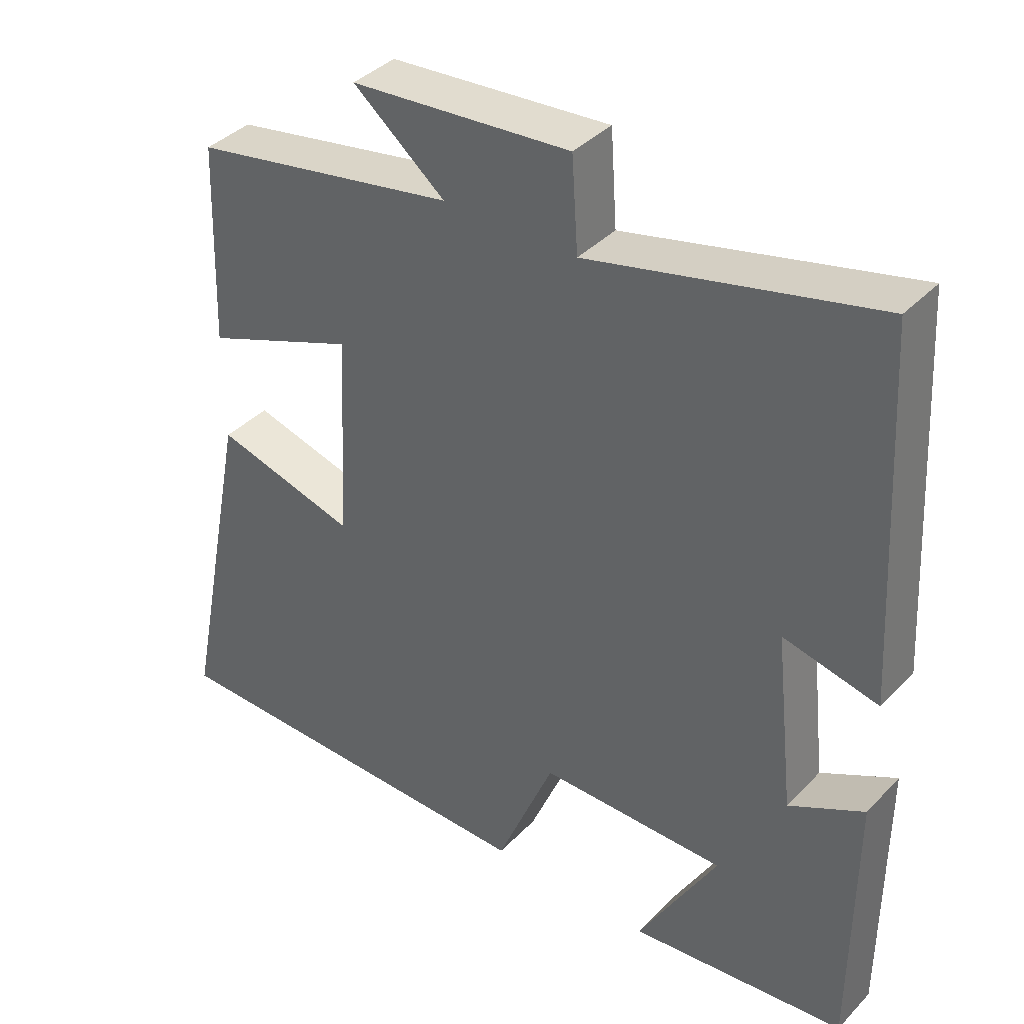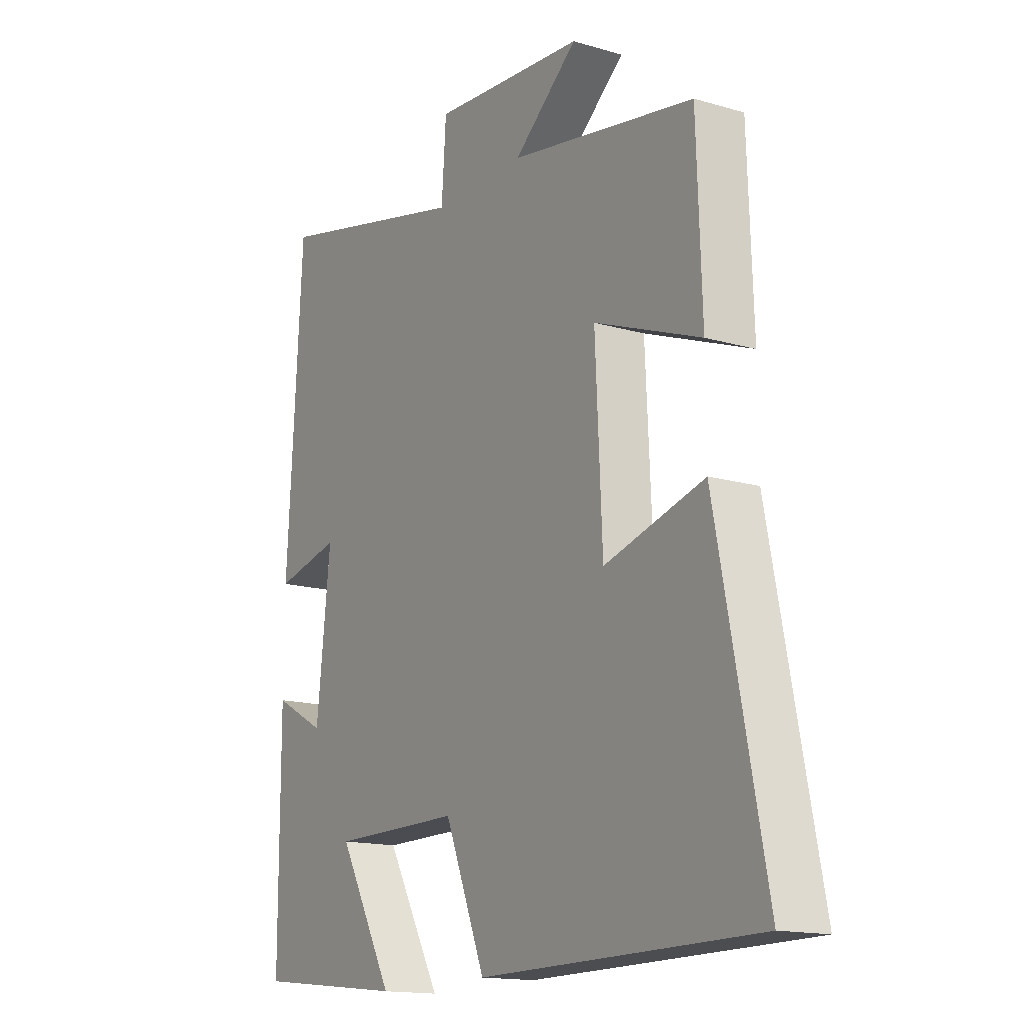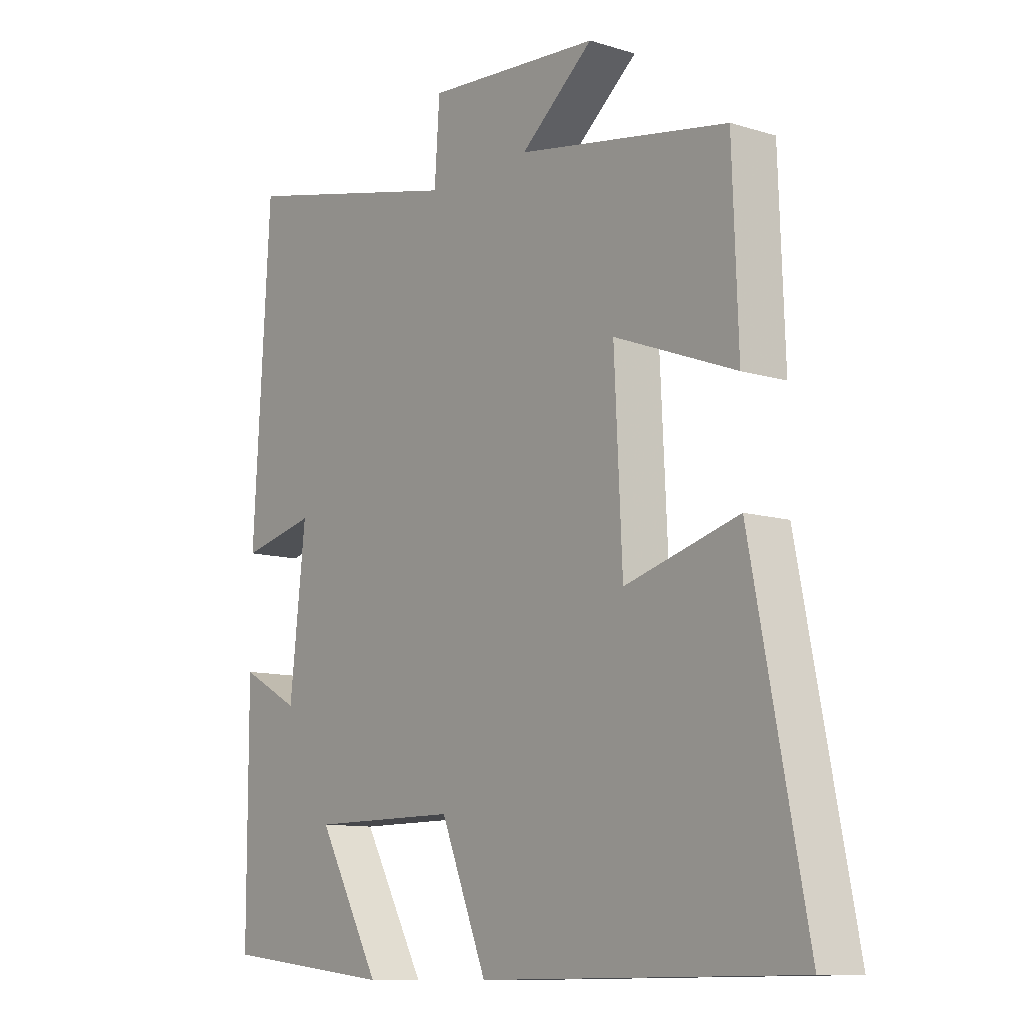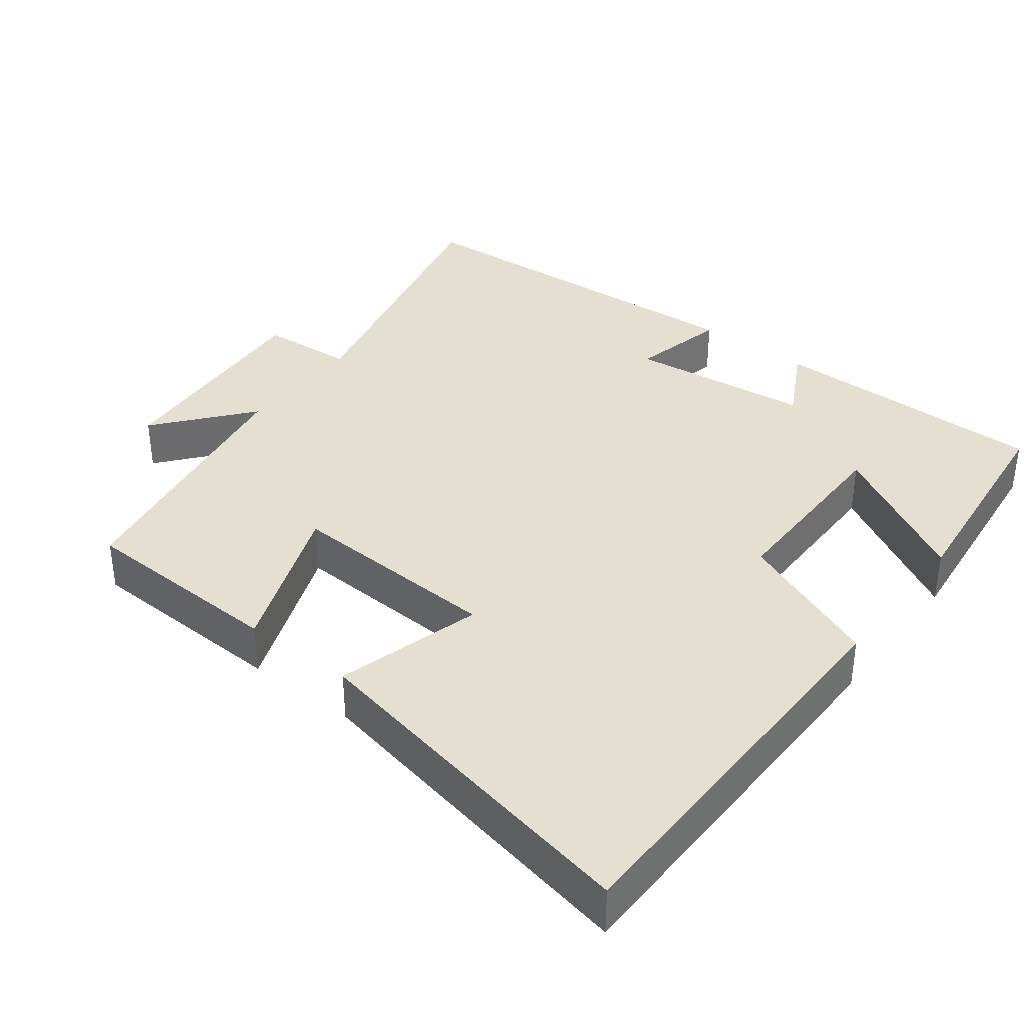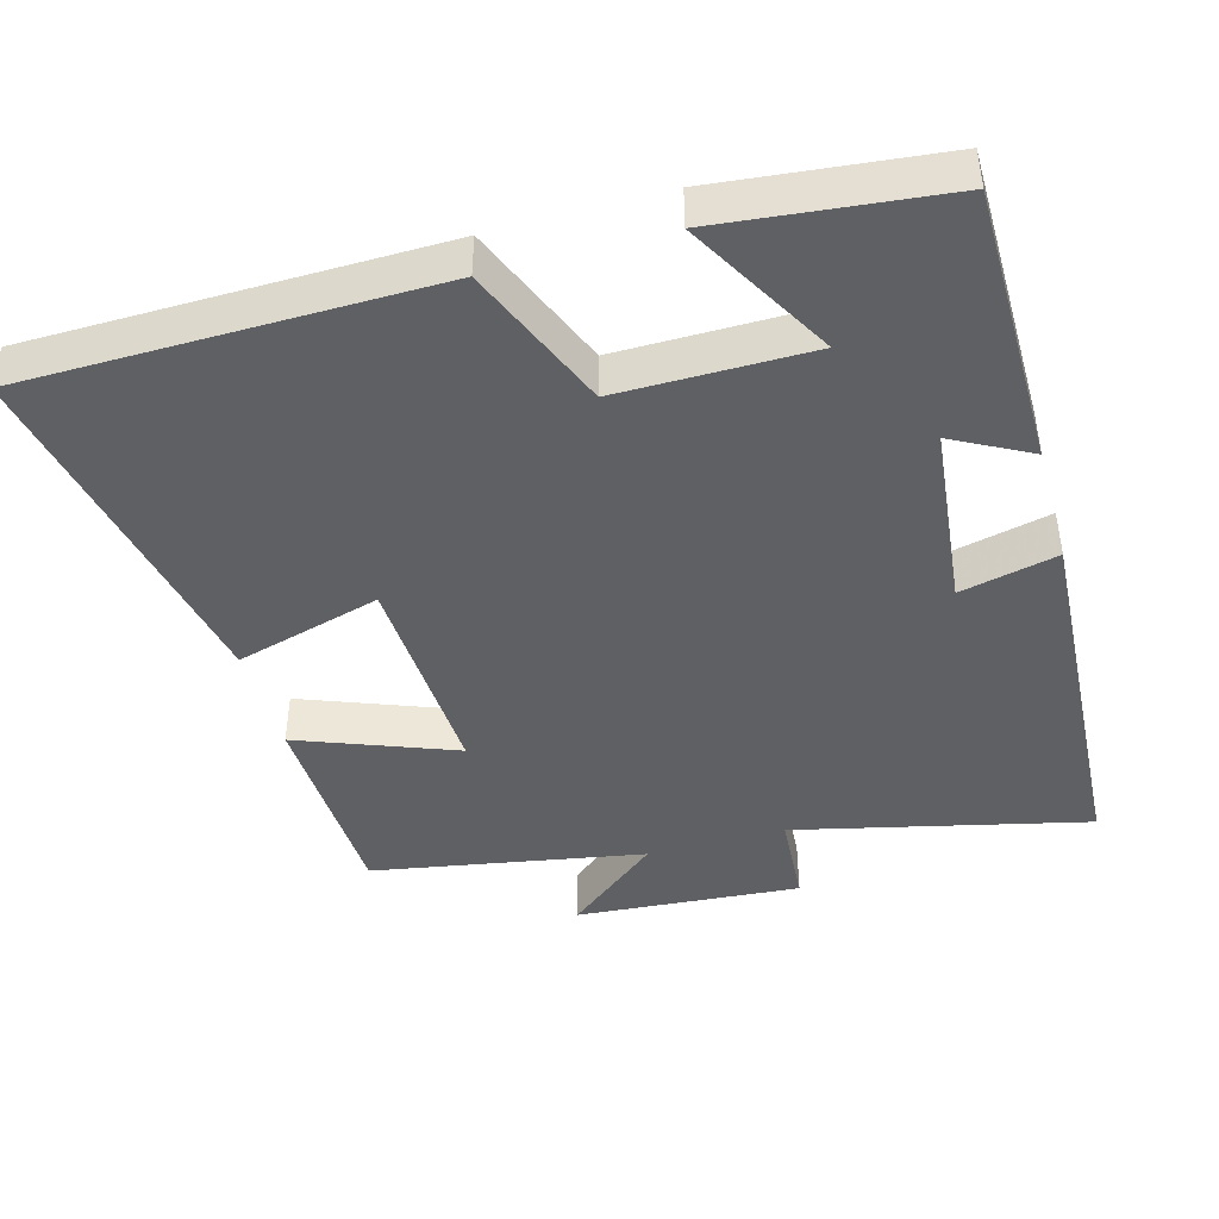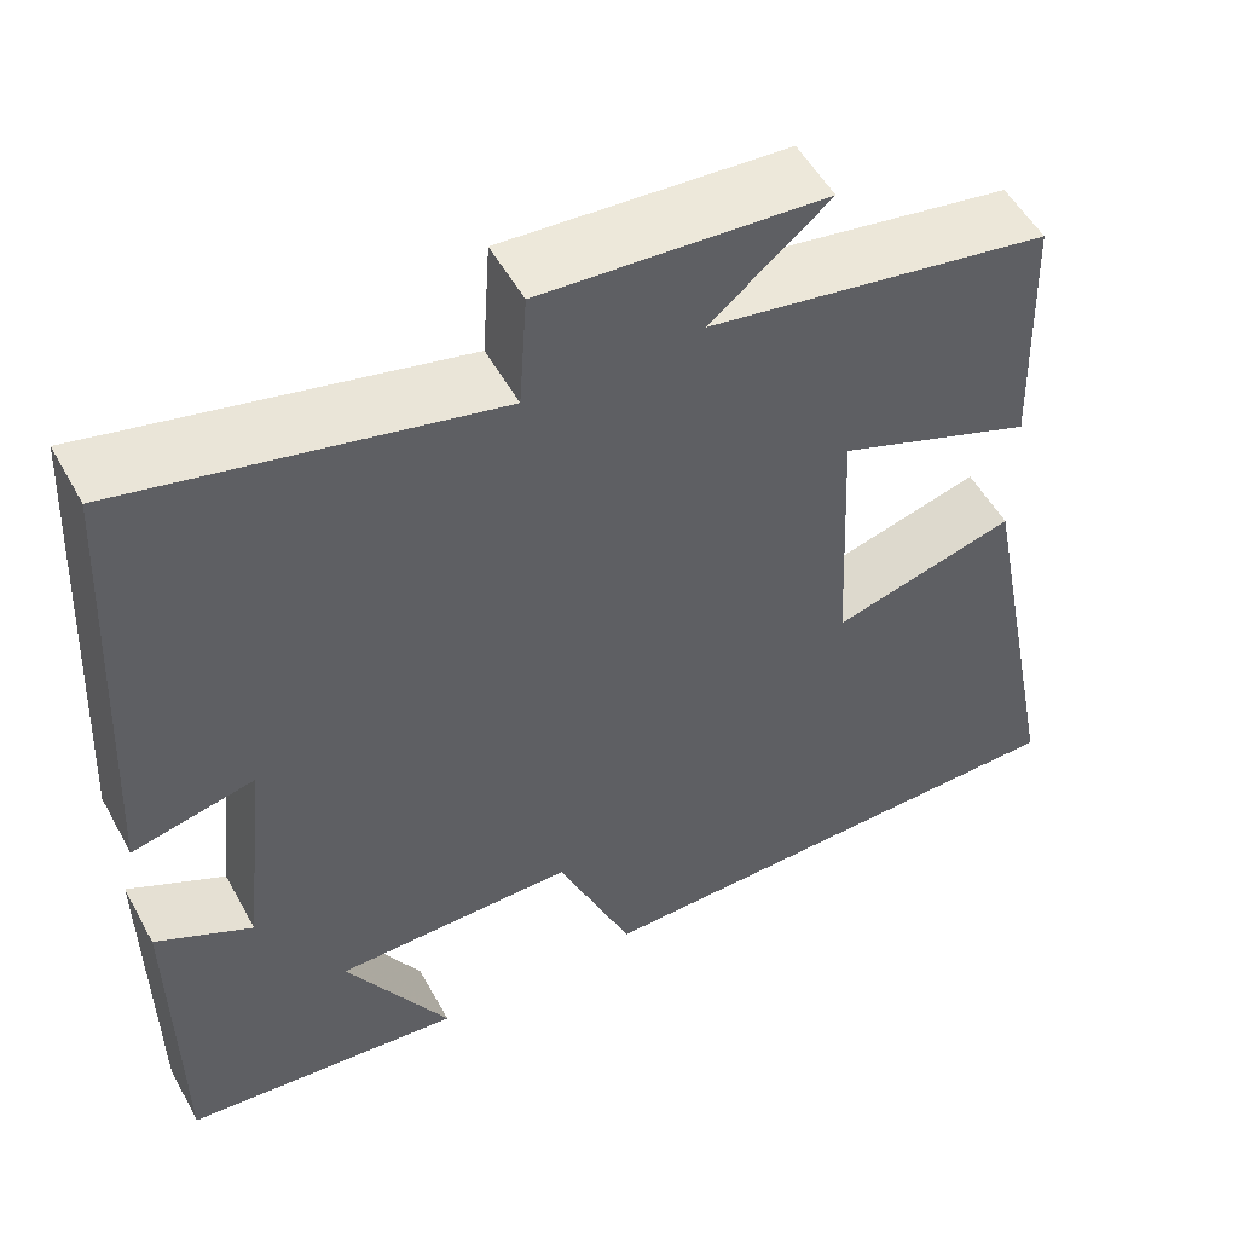
<metadata>
{"format":"obj","ext":"obj","renderer":"f3d","projection":"perspective","resolution":1024,"background":"white","views":[{"elev":38.8,"azim":-141.6,"up":"+Z"},{"elev":-15.5,"azim":58.3,"up":"+Z"},{"elev":-10.7,"azim":52.5,"up":"+Z"},{"elev":36.6,"azim":127.6,"up":"+Y"},{"elev":-43.6,"azim":-164.2,"up":"+Y"},{"elev":53.3,"azim":-28.5,"up":"+Z"}]}
</metadata>
<code>
v 0.596 0.07 -0.495
v 0.039 0.07 -0.5
v -0.043 0.07 -0.301
v -0.305 0.07 -0.301
v -0.193 0.07 -0.5
v -0.499 0.07 -0.466
v -0.5 0.07 -0.082
v -0.395 0.07 -0.138
v -0.367 0.07 0.114
v -0.5 0.07 0.084
v -0.47 0.07 0.595
v -0.07 0.07 0.5
v -0.061 0.07 0.629
v 0.247 0.07 0.605
v 0.118 0.07 0.5
v 0.49 0.07 0.433
v 0.5 0.07 0.148
v 0.286 0.07 0.231
v 0.3 0.07 -0.063
v 0.5 0.07 -0.008
v 0.596 0 -0.495
v 0.039 0 -0.5
v -0.043 0 -0.301
v -0.305 0 -0.301
v -0.193 0 -0.5
v -0.499 0 -0.466
v -0.5 0 -0.082
v -0.395 0 -0.138
v -0.367 0 0.114
v -0.5 0 0.084
v -0.47 0 0.595
v -0.07 0 0.5
v -0.061 0 0.629
v 0.247 0 0.605
v 0.118 0 0.5
v 0.49 0 0.433
v 0.5 0 0.148
v 0.286 0 0.231
v 0.3 0 -0.063
v 0.5 0 -0.008
f 1 2 3
f 20 1 3
f 19 20 3
f 18 19 3 4
f 15 16 17 18
f 15 18 4
f 12 13 14 15
f 12 15 4
f 9 10 11 12
f 8 9 12 4
f 7 8 4
f 4 5 6 7
f 23 22 21
f 23 21 40
f 23 40 39
f 24 23 39 38
f 38 37 36 35
f 24 38 35
f 35 34 33 32
f 24 35 32
f 32 31 30 29
f 24 32 29 28
f 24 28 27
f 27 26 25 24
f 1 21 22 2
f 2 22 23 3
f 3 23 24 4
f 4 24 25 5
f 5 25 26 6
f 6 26 27 7
f 7 27 28 8
f 8 28 29 9
f 9 29 30 10
f 10 30 31 11
f 11 31 32 12
f 12 32 33 13
f 13 33 34 14
f 14 34 35 15
f 15 35 36 16
f 16 36 37 17
f 17 37 38 18
f 18 38 39 19
f 19 39 40 20
f 20 40 21 1

</code>
